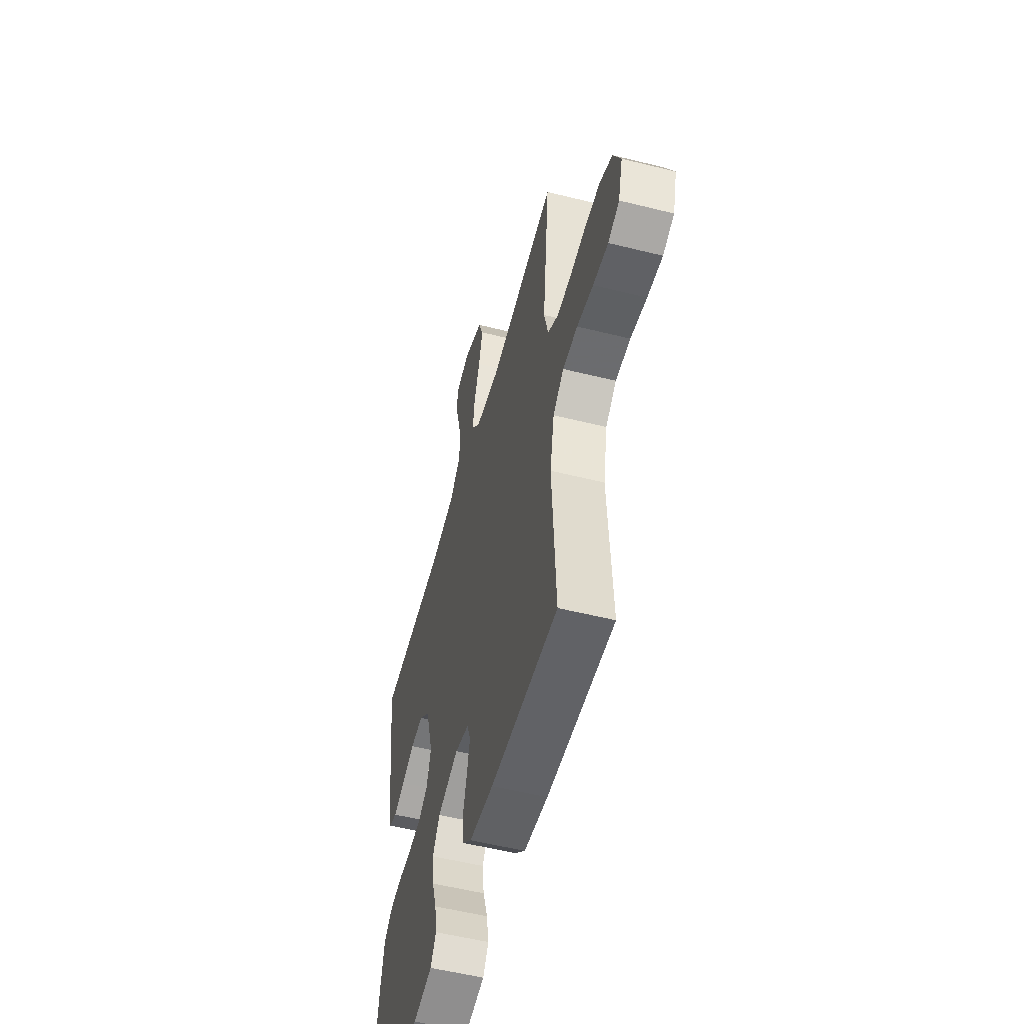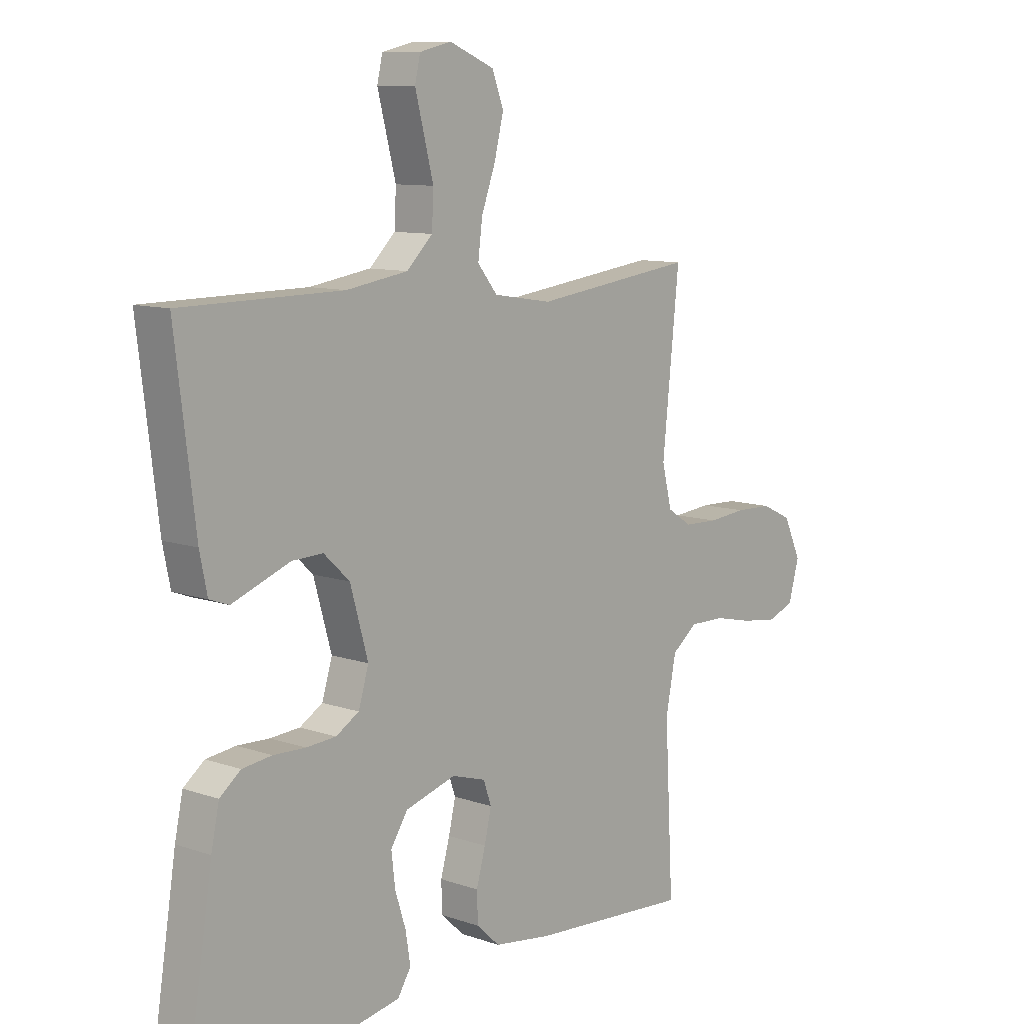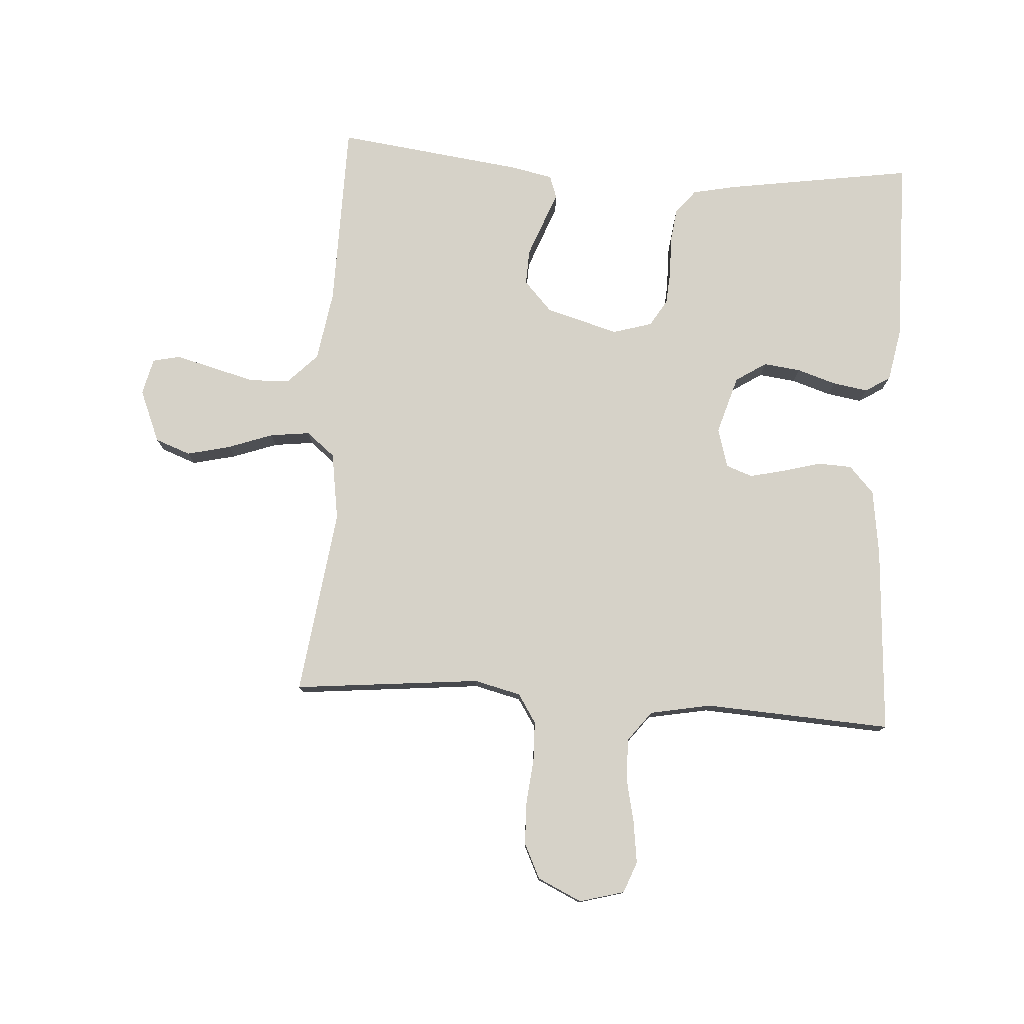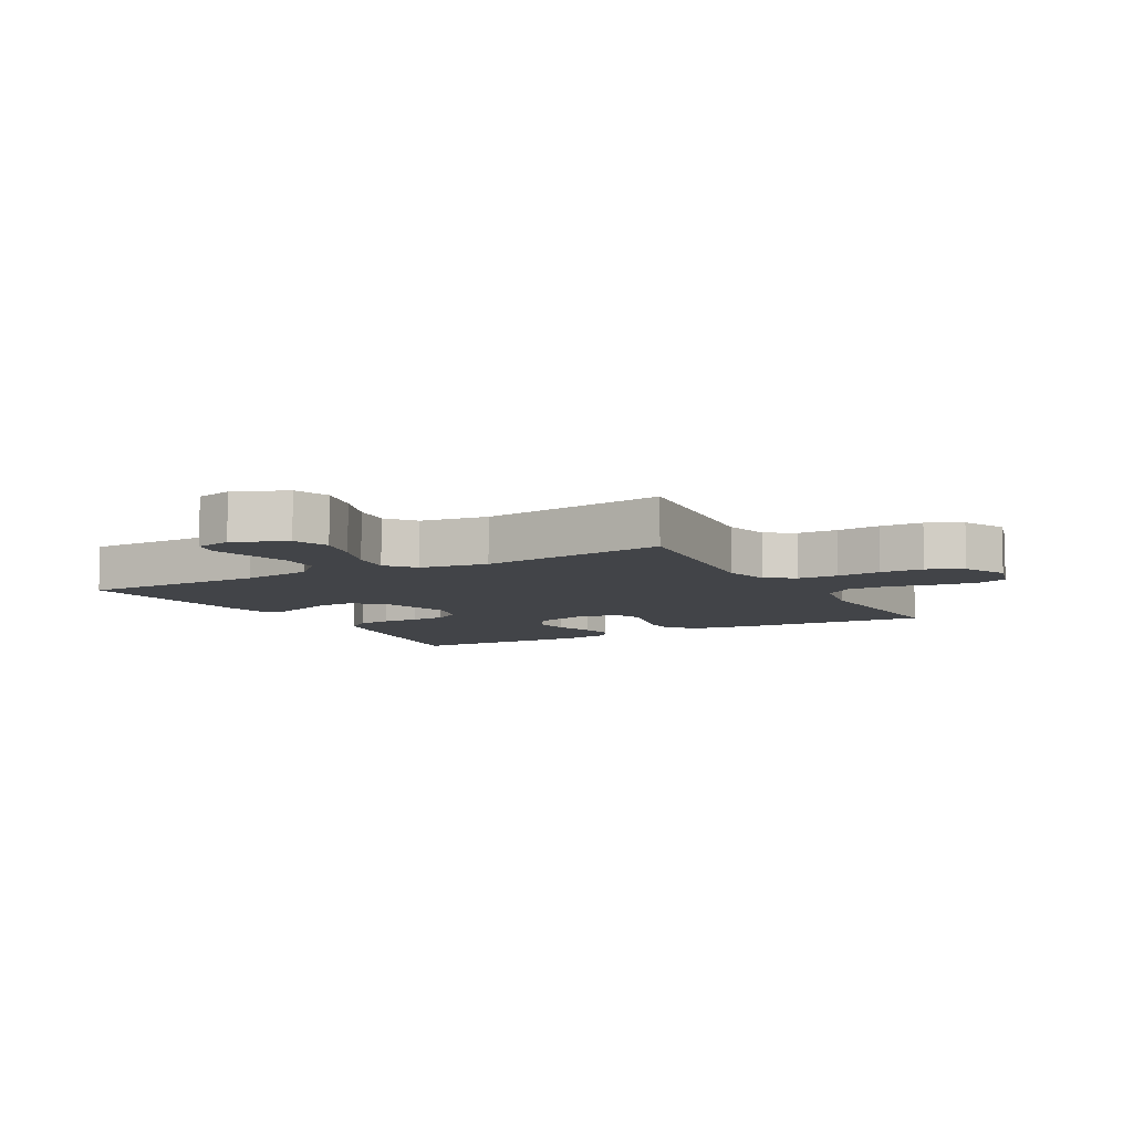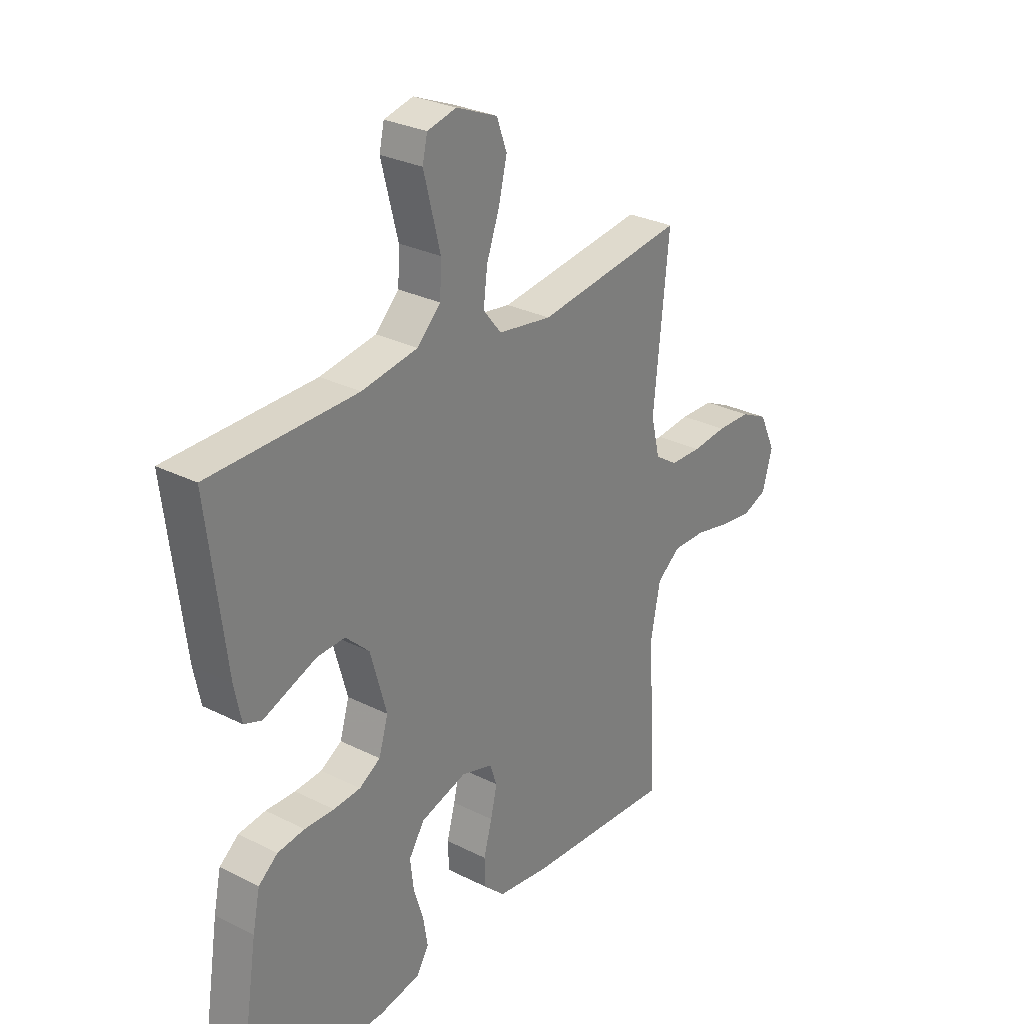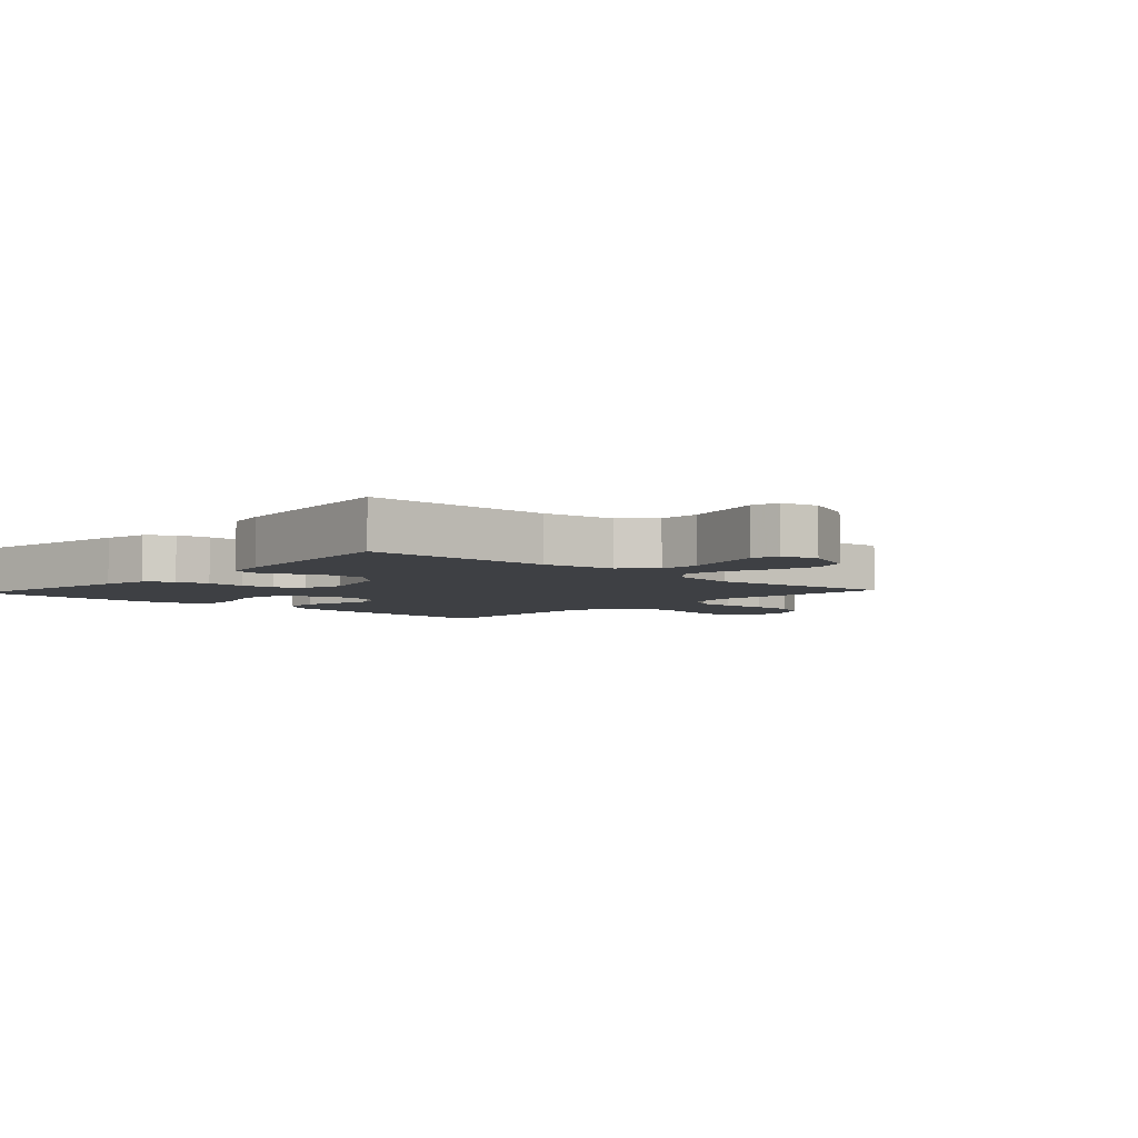
<metadata>
{"format":"obj","ext":"obj","renderer":"f3d","projection":"perspective","resolution":1024,"background":"white","views":[{"elev":-54.5,"azim":75.2,"up":"+Z"},{"elev":9.9,"azim":-48.4,"up":"+Z"},{"elev":77.9,"azim":93.9,"up":"+Y"},{"elev":-7.8,"azim":29.0,"up":"+Y"},{"elev":28.7,"azim":-53.0,"up":"+Z"},{"elev":-4.7,"azim":-42.6,"up":"+Y"}]}
</metadata>
<code>
v 0.5 0.07 0.5
v 0.469 0.07 0.2
v 0.487 0.07 0.125
v 0.533 0.07 0.095
v 0.597 0.07 0.093
v 0.668 0.07 0.1
v 0.737 0.07 0.098
v 0.793 0.07 0.071
v 0.826 0.07 0
v 0.806 0.07 -0.072
v 0.756 0.07 -0.091
v 0.689 0.07 -0.082
v 0.617 0.07 -0.066
v 0.551 0.07 -0.065
v 0.503 0.07 -0.102
v 0.484 0.07 -0.2
v 0.5 0.07 -0.5
v 0.2 0.07 -0.48
v 0.093 0.07 -0.465
v 0.05 0.07 -0.425
v 0.048 0.07 -0.37
v 0.065 0.07 -0.309
v 0.078 0.07 -0.253
v 0.063 0.07 -0.211
v 0 0.07 -0.192
v -0.094 0.07 -0.22
v -0.126 0.07 -0.269
v -0.119 0.07 -0.329
v -0.099 0.07 -0.392
v -0.09 0.07 -0.448
v -0.115 0.07 -0.488
v -0.2 0.07 -0.504
v -0.5 0.07 -0.5
v -0.453 0.07 -0.2
v -0.438 0.07 -0.129
v -0.399 0.07 -0.098
v -0.344 0.07 -0.091
v -0.284 0.07 -0.093
v -0.229 0.07 -0.089
v -0.186 0.07 -0.063
v -0.167 0.07 0
v -0.2 0.07 0.117
v -0.248 0.07 0.162
v -0.305 0.07 0.16
v -0.363 0.07 0.138
v -0.413 0.07 0.119
v -0.449 0.07 0.132
v -0.463 0.07 0.2
v -0.5 0.07 0.5
v -0.2 0.07 0.503
v -0.086 0.07 0.521
v -0.038 0.07 0.568
v -0.035 0.07 0.632
v -0.053 0.07 0.702
v -0.069 0.07 0.764
v -0.059 0.07 0.808
v 0 0.07 0.822
v 0.084 0.07 0.787
v 0.105 0.07 0.73
v 0.088 0.07 0.66
v 0.062 0.07 0.588
v 0.054 0.07 0.524
v 0.091 0.07 0.478
v 0.2 0.07 0.461
v 0.5 0 0.5
v 0.469 0 0.2
v 0.487 0 0.125
v 0.533 0 0.095
v 0.597 0 0.093
v 0.668 0 0.1
v 0.737 0 0.098
v 0.793 0 0.071
v 0.826 0 0
v 0.806 0 -0.072
v 0.756 0 -0.091
v 0.689 0 -0.082
v 0.617 0 -0.066
v 0.551 0 -0.065
v 0.503 0 -0.102
v 0.484 0 -0.2
v 0.5 0 -0.5
v 0.2 0 -0.48
v 0.093 0 -0.465
v 0.05 0 -0.425
v 0.048 0 -0.37
v 0.065 0 -0.309
v 0.078 0 -0.253
v 0.063 0 -0.211
v 0 0 -0.192
v -0.094 0 -0.22
v -0.126 0 -0.269
v -0.119 0 -0.329
v -0.099 0 -0.392
v -0.09 0 -0.448
v -0.115 0 -0.488
v -0.2 0 -0.504
v -0.5 0 -0.5
v -0.453 0 -0.2
v -0.438 0 -0.129
v -0.399 0 -0.098
v -0.344 0 -0.091
v -0.284 0 -0.093
v -0.229 0 -0.089
v -0.186 0 -0.063
v -0.167 0 0
v -0.2 0 0.117
v -0.248 0 0.162
v -0.305 0 0.16
v -0.363 0 0.138
v -0.413 0 0.119
v -0.449 0 0.132
v -0.463 0 0.2
v -0.5 0 0.5
v -0.2 0 0.503
v -0.086 0 0.521
v -0.038 0 0.568
v -0.035 0 0.632
v -0.053 0 0.702
v -0.069 0 0.764
v -0.059 0 0.808
v 0 0 0.822
v 0.084 0 0.787
v 0.105 0 0.73
v 0.088 0 0.66
v 0.062 0 0.588
v 0.054 0 0.524
v 0.091 0 0.478
v 0.2 0 0.461
f 58 59 60 61
f 58 61 62
f 57 58 62
f 54 55 56 57
f 53 54 57 62
f 52 53 62 63
f 47 48 49 50
f 45 46 47 50
f 44 45 50 51
f 43 44 51 52
f 35 36 37 38
f 35 38 39
f 34 35 39
f 33 34 39
f 32 33 39 40
f 28 29 30 31
f 27 28 31 32
f 19 20 21 22
f 19 22 23
f 16 17 18 19
f 15 16 19 23
f 14 15 23 24
f 10 11 12 13
f 8 9 10 13
f 8 13 14
f 5 6 7 8
f 4 5 8 14
f 3 4 14 24
f 64 1 2
f 63 64 2 3
f 42 43 52 63
f 41 42 63 3
f 27 32 40 41
f 26 27 41
f 25 26 41 3
f 3 24 25
f 125 124 123 122
f 126 125 122
f 126 122 121
f 121 120 119 118
f 126 121 118 117
f 127 126 117 116
f 114 113 112 111
f 114 111 110 109
f 115 114 109 108
f 116 115 108 107
f 102 101 100 99
f 103 102 99
f 103 99 98
f 103 98 97
f 104 103 97 96
f 95 94 93 92
f 96 95 92 91
f 86 85 84 83
f 87 86 83
f 83 82 81 80
f 87 83 80 79
f 88 87 79 78
f 77 76 75 74
f 77 74 73 72
f 78 77 72
f 72 71 70 69
f 78 72 69 68
f 88 78 68 67
f 66 65 128
f 67 66 128 127
f 127 116 107 106
f 67 127 106 105
f 105 104 96 91
f 105 91 90
f 67 105 90 89
f 89 88 67
f 1 65 66 2
f 2 66 67 3
f 3 67 68 4
f 4 68 69 5
f 5 69 70 6
f 6 70 71 7
f 7 71 72 8
f 8 72 73 9
f 9 73 74 10
f 10 74 75 11
f 11 75 76 12
f 12 76 77 13
f 13 77 78 14
f 14 78 79 15
f 15 79 80 16
f 16 80 81 17
f 17 81 82 18
f 18 82 83 19
f 19 83 84 20
f 20 84 85 21
f 21 85 86 22
f 22 86 87 23
f 23 87 88 24
f 24 88 89 25
f 25 89 90 26
f 26 90 91 27
f 27 91 92 28
f 28 92 93 29
f 29 93 94 30
f 30 94 95 31
f 31 95 96 32
f 32 96 97 33
f 33 97 98 34
f 34 98 99 35
f 35 99 100 36
f 36 100 101 37
f 37 101 102 38
f 38 102 103 39
f 39 103 104 40
f 40 104 105 41
f 41 105 106 42
f 42 106 107 43
f 43 107 108 44
f 44 108 109 45
f 45 109 110 46
f 46 110 111 47
f 47 111 112 48
f 48 112 113 49
f 49 113 114 50
f 50 114 115 51
f 51 115 116 52
f 52 116 117 53
f 53 117 118 54
f 54 118 119 55
f 55 119 120 56
f 56 120 121 57
f 57 121 122 58
f 58 122 123 59
f 59 123 124 60
f 60 124 125 61
f 61 125 126 62
f 62 126 127 63
f 63 127 128 64
f 64 128 65 1

</code>
